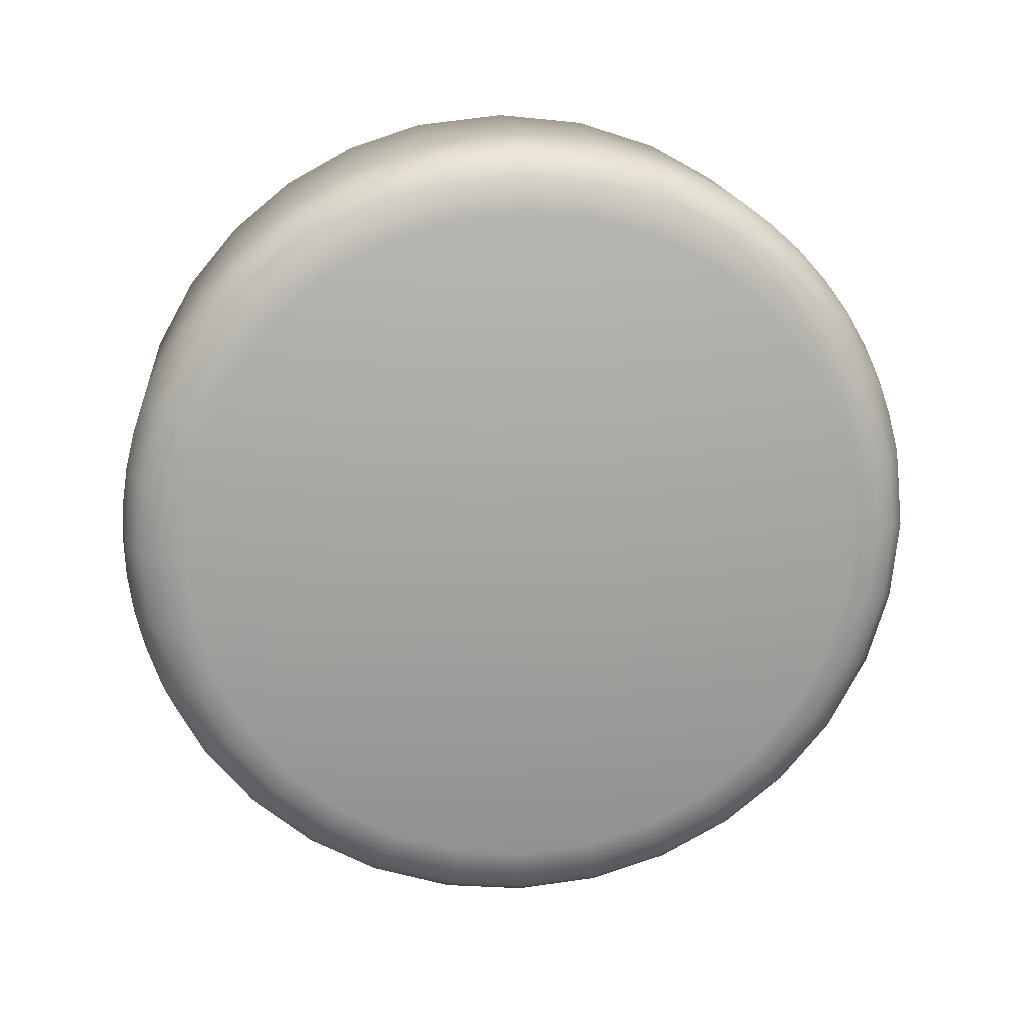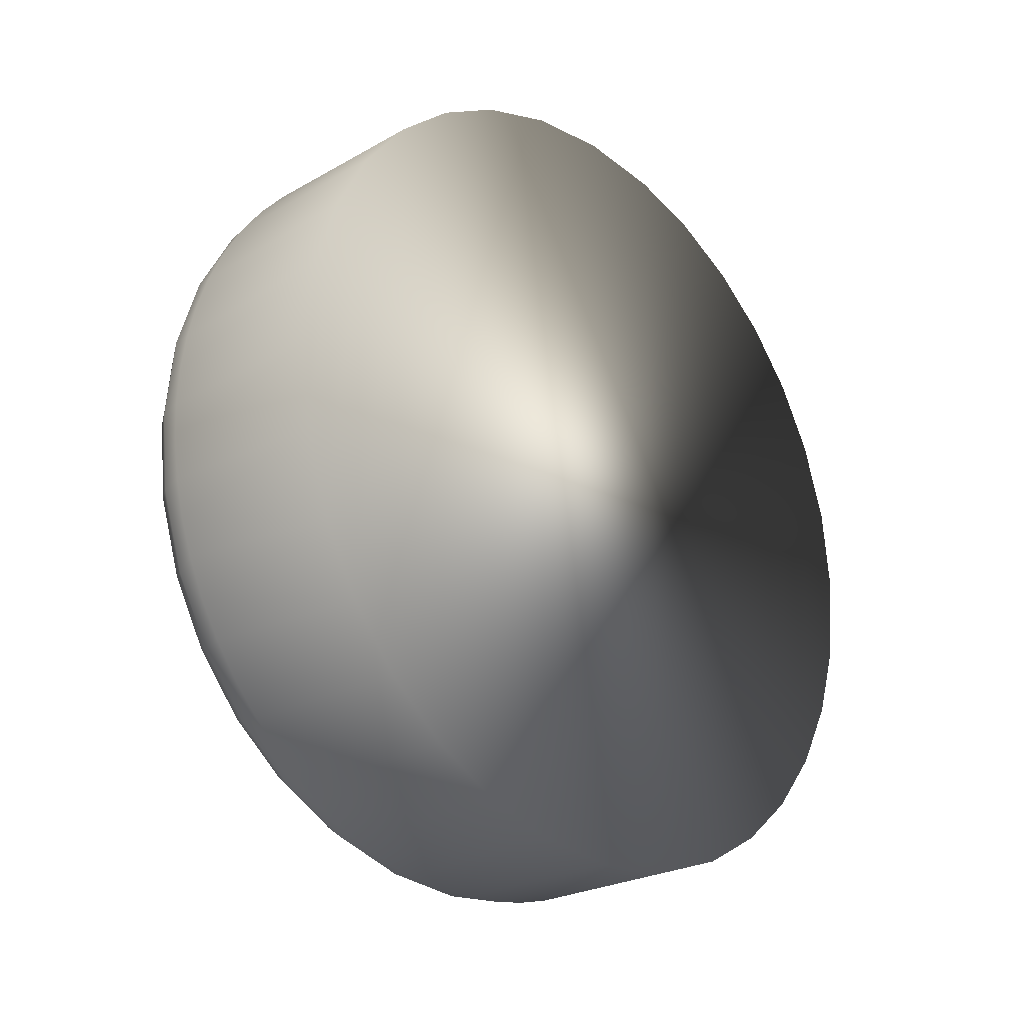
<metadata>
{"format":"obj","ext":"obj","renderer":"f3d","projection":"perspective","resolution":1024,"background":"white","views":[{"elev":16.6,"azim":84.1,"up":"+Z"},{"elev":-23.9,"azim":-136.6,"up":"+Y"}]}
</metadata>
<code>
o Obj_000017_1/Obj_000017/mesh15/mesh15-geometry#mesh15-geometry
v 0.04608 -0.83 0.6367
v 0.04371 -0.8307 0.6454
v 0.04369 -0.8315 0.6367
v 0.04611 -0.8291 0.6451
v 0.04104 -0.8318 0.6409
v 0.04606 -0.8291 0.6282
v 0.04762 -0.8269 0.6446
v 0.04373 -0.8283 0.6533
v 0.04103 -0.832 0.6367
v 0.04366 -0.8306 0.6279
v 0.0476 -0.8277 0.6367
v 0.04764 -0.8248 0.6518
v 0.04612 -0.8268 0.6527
v 0.02086 -0.832 0.6368
v 0.04102 -0.8318 0.6325
v 0.04604 -0.8266 0.6202
v 0.04758 -0.8269 0.6287
v 0.0482 -0.8242 0.6441
v 0.04821 -0.8222 0.6508
v 0.04375 -0.824 0.6613
v 0.02089 -0.831 0.6462
v 0.04101 -0.8313 0.6284
v 0.04364 -0.8281 0.6196
v 0.04756 -0.8246 0.6211
v 0.04818 -0.8249 0.6367
v 0.04766 -0.8209 0.6592
v 0.04823 -0.8185 0.6576
v 0.04614 -0.8227 0.6604
v 0.04108 -0.827 0.6573
v 0.04105 -0.8313 0.6451
v 0.02086 -0.7428 0.6368
v 0.02084 -0.831 0.6272
v 0.041 -0.8303 0.6243
v 0.04602 -0.8226 0.6129
v 0.04754 -0.8208 0.6141
v 0.04814 -0.822 0.6222
v 0.04816 -0.8241 0.6292
v 0.04818 -0.75 0.6367
v 0.0482 -0.7507 0.6442
v 0.04822 -0.7529 0.6512
v 0.04376 -0.8186 0.6679
v 0.04109 -0.8247 0.6612
v 0.04107 -0.8289 0.6532
v 0.04106 -0.8303 0.6492
v 0.02084 -0.7438 0.6274
v 0.02089 -0.7438 0.6463
v 0.04362 -0.824 0.612
v 0.04813 -0.8185 0.6157
v 0.04816 -0.7507 0.6293
v 0.04767 -0.8159 0.6652
v 0.04825 -0.8139 0.6632
v 0.04823 -0.7564 0.6577
v 0.04616 -0.8175 0.6668
v 0.0411 -0.822 0.6649
v 0.02093 -0.8241 0.6622
v 0.02091 -0.8282 0.6549
v 0.04102 -0.743 0.6325
v 0.04104 -0.743 0.6409
v 0.02091 -0.7464 0.6543
v 0.02082 -0.7466 0.6187
v 0.02082 -0.8285 0.6193
v 0.04099 -0.8289 0.6203
v 0.04601 -0.8175 0.6066
v 0.04753 -0.8159 0.6082
v 0.04811 -0.8139 0.6102
v 0.04814 -0.7527 0.6226
v 0.04813 -0.7563 0.6158
v 0.04758 -0.7479 0.6288
v 0.04764 -0.7503 0.6523
v 0.04378 -0.8121 0.6733
v 0.04101 -0.7436 0.6284
v 0.04103 -0.7428 0.6367
v 0.04105 -0.7436 0.6451
v 0.04106 -0.7446 0.6492
v 0.041 -0.7446 0.6243
v 0.04098 -0.827 0.6161
v 0.04361 -0.8186 0.6055
v 0.04811 -0.7609 0.6102
v 0.0476 -0.7471 0.6367
v 0.04769 -0.81 0.6701
v 0.04826 -0.8084 0.6677
v 0.04825 -0.7609 0.6632
v 0.04766 -0.7541 0.6593
v 0.04762 -0.748 0.6448
v 0.04617 -0.8113 0.6719
v 0.04112 -0.8156 0.6713
v 0.02094 -0.8188 0.6685
v 0.02092 -0.7504 0.6617
v 0.04366 -0.7442 0.628
v 0.04369 -0.7433 0.6367
v 0.04371 -0.7442 0.6455
v 0.04107 -0.7459 0.6532
v 0.04099 -0.7459 0.6203
v 0.0208 -0.8245 0.6119
v 0.04359 -0.812 0.6001
v 0.04752 -0.8099 0.6033
v 0.0481 -0.8083 0.6056
v 0.04756 -0.7501 0.6216
v 0.04754 -0.754 0.6143
v 0.04606 -0.7457 0.6284
v 0.04613 -0.7482 0.6532
v 0.04611 -0.7458 0.6452
v 0.04379 -0.8045 0.6774
v 0.04113 -0.8119 0.674
v 0.04111 -0.819 0.6683
v 0.02094 -0.7557 0.6682
v 0.04108 -0.7478 0.6573
v 0.04098 -0.7478 0.6161
v 0.0208 -0.7507 0.6114
v 0.04097 -0.8247 0.6122
v 0.04599 -0.8111 0.6014
v 0.04094 -0.8156 0.6021
v 0.04753 -0.7589 0.6082
v 0.04608 -0.7449 0.6367
v 0.0477 -0.8031 0.6738
v 0.04827 -0.802 0.6712
v 0.04826 -0.7665 0.6678
v 0.04767 -0.7589 0.6652
v 0.04614 -0.7522 0.6605
v 0.04618 -0.8039 0.6759
v 0.02096 -0.8123 0.6738
v 0.04113 -0.808 0.6763
v 0.02096 -0.762 0.6735
v 0.0411 -0.7528 0.6649
v 0.04109 -0.7501 0.6612
v 0.04373 -0.7468 0.6538
v 0.04364 -0.7465 0.6201
v 0.02078 -0.8191 0.6054
v 0.04096 -0.822 0.6085
v 0.04358 -0.8047 0.5961
v 0.04095 -0.819 0.6052
v 0.04093 -0.8119 0.5994
v 0.04751 -0.8032 0.5996
v 0.04809 -0.8021 0.6022
v 0.0481 -0.7664 0.6057
v 0.04604 -0.748 0.6207
v 0.04602 -0.7521 0.613
v 0.04375 -0.7509 0.6614
v 0.0438 -0.7962 0.6799
v 0.04112 -0.7592 0.6713
v 0.04111 -0.7559 0.6683
v 0.04362 -0.7508 0.6121
v 0.04097 -0.7501 0.6122
v 0.02078 -0.756 0.6051
v 0.04598 -0.8041 0.5976
v 0.04093 -0.808 0.5971
v 0.02077 -0.8128 0.6001
v 0.04809 -0.7729 0.6022
v 0.04752 -0.7649 0.6033
v 0.04601 -0.7574 0.6066
v 0.0477 -0.7955 0.6762
v 0.04827 -0.7949 0.6734
v 0.04827 -0.7733 0.6714
v 0.04769 -0.765 0.6702
v 0.04616 -0.7574 0.6668
v 0.04376 -0.7562 0.6679
v 0.04619 -0.7959 0.6784
v 0.02097 -0.8049 0.6778
v 0.04113 -0.8039 0.6782
v 0.02097 -0.7693 0.6776
v 0.04113 -0.7629 0.674
v 0.04096 -0.7528 0.6085
v 0.04358 -0.7961 0.5935
v 0.04092 -0.8039 0.5952
v 0.0475 -0.7953 0.5972
v 0.04809 -0.7948 0.6
v 0.0438 -0.7874 0.6808
v 0.04114 -0.7999 0.6796
v 0.04113 -0.7668 0.6763
v 0.04378 -0.7628 0.6733
v 0.04095 -0.7559 0.6052
v 0.02077 -0.7625 0.5998
v 0.04598 -0.7958 0.595
v 0.04092 -0.7999 0.5939
v 0.02076 -0.8055 0.596
v 0.04809 -0.7799 0.6
v 0.04751 -0.7718 0.5996
v 0.046 -0.7636 0.6015
v 0.04361 -0.7562 0.6055
v 0.0477 -0.7874 0.677
v 0.04827 -0.7874 0.6742
v 0.04827 -0.7801 0.6734
v 0.0477 -0.7723 0.674
v 0.04617 -0.7637 0.672
v 0.04619 -0.7874 0.6792
v 0.02097 -0.797 0.6804
v 0.04113 -0.771 0.6782
v 0.04094 -0.7592 0.6021
v 0.04357 -0.7874 0.5926
v 0.04092 -0.7958 0.5929
v 0.0475 -0.7874 0.5964
v 0.04808 -0.7874 0.5992
v 0.04359 -0.7627 0.6002
v 0.0438 -0.7788 0.68
v 0.02097 -0.778 0.6804
v 0.04114 -0.7958 0.6806
v 0.04114 -0.775 0.6796
v 0.04379 -0.7709 0.6776
v 0.04093 -0.7629 0.5994
v 0.02076 -0.7699 0.5957
v 0.04598 -0.7874 0.5942
v 0.04092 -0.7916 0.5923
v 0.02075 -0.7968 0.5932
v 0.0475 -0.7794 0.5972
v 0.04598 -0.7709 0.5975
v 0.04358 -0.7703 0.5961
v 0.04619 -0.7791 0.6784
v 0.0477 -0.7795 0.6762
v 0.04618 -0.7714 0.6761
v 0.02098 -0.7874 0.6814
v 0.04114 -0.7916 0.6811
v 0.04093 -0.7668 0.5971
v 0.04358 -0.7786 0.5935
v 0.04092 -0.7874 0.5921
v 0.04598 -0.7789 0.595
v 0.04114 -0.7832 0.6811
v 0.04114 -0.7791 0.6806
v 0.04092 -0.771 0.5952
v 0.02075 -0.7779 0.5932
v 0.04092 -0.7832 0.5923
v 0.02075 -0.7874 0.5922
v 0.04114 -0.7874 0.6813
v 0.04092 -0.775 0.5939
v 0.04092 -0.7791 0.5929
f 1 2 3
f 2 1 4
f 2 5 3
f 3 6 1
f 1 7 4
f 4 8 2
f 3 5 9
f 6 3 10
f 6 11 1
f 7 1 11
f 12 4 7
f 8 4 13
f 5 14 9
f 3 9 15
f 3 15 10
f 10 16 6
f 11 6 17
f 11 18 7
f 4 12 13
f 7 19 12
f 13 20 8
f 5 21 14
f 9 14 15
f 10 15 22
f 16 10 23
f 24 6 16
f 6 24 17
f 17 25 11
f 18 11 25
f 19 7 18
f 26 13 12
f 27 12 19
f 20 13 28
f 20 29 8
f 30 21 5
f 15 14 32
f 15 32 22
f 10 22 33
f 23 34 16
f 16 35 24
f 36 17 24
f 25 17 37
f 38 18 25
f 39 19 18
f 13 26 28
f 12 27 26
f 40 27 19
f 28 41 20
f 20 42 29
f 8 29 43
f 44 21 30
f 2 30 5
f 21 31 14
f 14 31 45
f 14 45 32
f 22 32 33
f 10 33 23
f 34 23 47
f 35 16 34
f 48 24 35
f 17 36 37
f 24 48 36
f 39 18 38
f 38 25 49
f 40 19 39
f 50 28 26
f 51 26 27
f 52 27 40
f 41 28 53
f 20 54 42
f 42 55 29
f 29 56 43
f 8 43 44
f 44 56 21
f 2 44 30
f 21 46 31
f 57 45 31
f 58 31 46
f 32 45 60
f 33 32 61
f 23 33 62
f 47 63 34
f 34 64 35
f 35 65 48
f 66 37 36
f 67 36 48
f 49 25 37
f 68 38 49
f 28 50 53
f 26 51 50
f 52 51 27
f 69 52 40
f 53 70 41
f 54 55 42
f 29 55 56
f 43 56 44
f 8 44 2
f 56 59 21
f 21 59 46
f 57 71 45
f 72 57 31
f 58 72 31
f 73 58 46
f 74 46 59
f 75 60 45
f 32 60 61
f 33 61 62
f 23 62 76
f 63 47 77
f 64 34 63
f 65 35 64
f 49 37 66
f 66 36 67
f 67 48 78
f 38 68 79
f 66 68 49
f 80 53 50
f 81 50 51
f 82 51 52
f 52 69 83
f 40 84 69
f 70 53 85
f 70 86 41
f 54 87 55
f 56 88 59
f 89 71 57
f 71 75 45
f 90 57 72
f 90 72 58
f 91 58 73
f 74 73 46
f 92 74 59
f 75 93 60
f 61 60 94
f 62 61 76
f 23 76 47
f 95 63 77
f 63 96 64
f 64 97 65
f 67 98 66
f 78 48 65
f 78 99 67
f 100 79 68
f 79 39 38
f 68 66 98
f 53 80 85
f 50 81 80
f 82 81 51
f 83 82 52
f 101 83 69
f 84 40 39
f 102 69 84
f 85 103 70
f 104 86 70
f 86 105 41
f 105 87 54
f 87 106 55
f 55 88 56
f 107 59 88
f 89 75 71
f 90 89 57
f 91 90 58
f 91 73 74
f 107 92 59
f 93 108 60
f 94 60 109
f 76 61 94
f 47 76 110
f 63 95 111
f 95 77 112
f 96 63 111
f 97 64 96
f 78 65 97
f 98 67 99
f 99 78 113
f 79 100 114
f 98 100 68
f 39 79 84
f 115 85 80
f 116 80 81
f 117 81 82
f 82 83 118
f 83 101 119
f 69 102 101
f 84 114 102
f 103 85 120
f 104 121 86
f 122 104 70
f 86 87 105
f 41 105 54
f 87 123 106
f 55 106 88
f 124 88 106
f 125 107 88
f 90 100 89
f 126 91 74
f 127 108 93
f 108 109 60
f 94 109 128
f 76 94 110
f 47 110 129
f 130 111 95
f 112 77 131
f 132 95 112
f 111 133 96
f 96 134 97
f 78 97 135
f 99 136 98
f 135 113 78
f 113 137 99
f 100 90 114
f 114 84 79
f 100 98 136
f 85 115 120
f 80 116 115
f 117 116 81
f 118 117 82
f 119 118 83
f 101 138 119
f 102 126 101
f 114 91 102
f 120 139 103
f 122 121 104
f 121 87 86
f 103 122 70
f 41 54 20
f 121 123 87
f 106 123 140
f 124 125 88
f 141 124 106
f 136 89 100
f 126 102 91
f 126 74 92
f 127 142 108
f 127 93 75
f 108 143 109
f 128 109 144
f 129 94 128
f 110 94 129
f 47 129 77
f 111 130 145
f 130 95 146
f 77 129 131
f 112 131 128
f 146 95 132
f 132 112 147
f 133 111 145
f 134 96 133
f 148 97 134
f 135 97 148
f 136 99 137
f 113 135 149
f 137 113 150
f 91 114 90
f 151 120 115
f 152 115 116
f 153 116 117
f 117 118 154
f 118 119 155
f 138 101 126
f 156 119 138
f 139 120 157
f 158 121 122
f 159 122 103
f 121 160 123
f 140 123 161
f 106 140 141
f 156 124 141
f 89 136 127
f 126 92 107
f 142 143 108
f 89 127 75
f 143 162 109
f 162 144 109
f 128 144 147
f 129 128 131
f 163 145 130
f 164 130 146
f 147 112 128
f 146 132 147
f 145 165 133
f 133 166 134
f 148 134 166
f 148 149 135
f 137 127 136
f 149 150 113
f 150 142 137
f 120 151 157
f 115 152 151
f 153 152 116
f 154 153 117
f 155 154 118
f 119 156 155
f 138 126 107
f 156 138 124
f 157 167 139
f 158 160 121
f 159 158 122
f 168 159 103
f 123 160 169
f 123 169 161
f 140 161 170
f 141 140 156
f 142 162 143
f 162 171 144
f 147 144 172
f 145 163 173
f 163 130 174
f 174 130 164
f 164 146 175
f 175 146 147
f 165 145 173
f 166 133 165
f 148 166 176
f 149 148 177
f 127 137 142
f 150 149 178
f 142 150 179
f 180 157 151
f 181 151 152
f 182 152 153
f 153 154 183
f 154 155 184
f 170 155 156
f 138 125 124
f 167 157 185
f 186 160 158
f 168 158 159
f 139 168 103
f 169 160 187
f 170 161 169
f 156 140 170
f 142 179 162
f 179 171 162
f 171 188 144
f 144 188 172
f 147 172 175
f 189 173 163
f 190 163 174
f 174 164 175
f 173 191 165
f 165 192 166
f 176 166 192
f 176 177 148
f 177 178 149
f 193 150 178
f 150 193 179
f 157 180 185
f 151 181 180
f 152 182 181
f 183 182 153
f 184 183 154
f 155 170 184
f 138 107 125
f 185 194 167
f 186 195 160
f 186 158 168
f 196 168 139
f 160 197 187
f 169 187 198
f 170 169 198
f 171 179 188
f 188 199 172
f 175 172 200
f 173 189 201
f 189 163 202
f 202 163 190
f 190 174 203
f 203 174 175
f 191 173 201
f 192 165 191
f 192 204 176
f 177 176 204
f 178 177 205
f 178 206 193
f 180 207 185
f 181 208 180
f 208 181 182
f 182 183 208
f 183 184 209
f 198 184 170
f 194 185 207
f 195 186 210
f 160 195 197
f 196 186 168
f 211 196 139
f 198 187 197
f 179 193 188
f 188 193 199
f 172 199 212
f 172 212 200
f 175 200 203
f 213 201 189
f 189 202 214
f 202 190 203
f 215 191 201
f 204 192 191
f 204 205 177
f 206 178 205
f 207 180 208
f 209 208 183
f 184 198 209
f 209 194 207
f 210 186 211
f 195 210 216
f 197 195 217
f 211 186 196
f 167 211 139
f 198 197 194
f 193 212 199
f 212 218 200
f 203 200 219
f 201 213 215
f 213 189 220
f 221 214 202
f 220 189 214
f 221 202 203
f 191 215 204
f 205 204 215
f 205 213 206
f 208 209 207
f 194 209 198
f 210 211 222
f 216 210 222
f 195 216 217
f 197 217 194
f 222 211 167
f 193 206 212
f 212 206 218
f 200 218 223
f 200 223 219
f 203 219 221
f 213 205 215
f 213 220 224
f 220 214 221
f 216 222 167
f 194 217 216
f 206 223 218
f 223 224 219
f 219 220 221
f 219 224 220
f 223 213 224
f 194 216 167
f 206 213 223
f 3 2 1
f 4 1 2
f 1 6 3
f 4 7 1
f 2 8 4
f 3 5 2
f 9 5 3
f 10 3 6
f 1 11 6
f 11 1 7
f 7 4 12
f 13 4 8
f 9 14 5
f 15 9 3
f 10 15 3
f 6 16 10
f 17 6 11
f 7 18 11
f 13 12 4
f 12 19 7
f 8 20 13
f 14 21 5
f 15 14 9
f 22 15 10
f 23 10 16
f 16 6 24
f 17 24 6
f 11 25 17
f 25 11 18
f 18 7 19
f 12 13 26
f 19 12 27
f 28 13 20
f 5 21 30
f 14 31 21
f 32 14 15
f 22 32 15
f 33 22 10
f 16 34 23
f 24 35 16
f 24 17 36
f 37 17 25
f 25 18 38
f 18 19 39
f 28 26 13
f 26 27 12
f 19 27 40
f 20 41 28
f 29 42 20
f 8 29 20
f 43 29 8
f 30 21 44
f 5 30 2
f 45 31 14
f 31 46 21
f 32 45 14
f 33 32 22
f 23 33 10
f 47 23 34
f 34 16 35
f 35 24 48
f 37 36 17
f 36 48 24
f 38 18 39
f 49 25 38
f 39 19 40
f 26 28 50
f 27 26 51
f 40 27 52
f 53 28 41
f 42 54 20
f 43 56 29
f 44 43 8
f 21 56 44
f 30 44 2
f 31 45 57
f 46 59 21
f 60 45 32
f 61 32 33
f 62 33 23
f 34 63 47
f 35 64 34
f 48 65 35
f 36 37 66
f 37 25 49
f 49 38 68
f 53 50 28
f 50 51 26
f 27 51 52
f 40 52 69
f 41 70 53
f 29 55 42
f 42 55 54
f 56 55 29
f 44 56 43
f 2 44 8
f 21 59 56
f 45 71 57
f 31 57 72
f 31 72 58
f 46 31 58
f 46 58 73
f 59 46 74
f 45 60 75
f 61 60 32
f 62 61 33
f 76 62 23
f 77 47 63
f 63 34 64
f 64 35 65
f 66 37 49
f 67 36 66
f 48 36 67
f 79 68 38
f 49 68 66
f 50 53 80
f 51 50 81
f 52 51 82
f 83 69 52
f 69 84 40
f 85 53 70
f 55 87 54
f 56 88 55
f 59 88 56
f 57 71 89
f 45 75 71
f 72 57 90
f 58 72 90
f 73 58 91
f 46 73 74
f 59 74 92
f 60 93 75
f 94 60 61
f 76 61 62
f 47 76 23
f 77 63 95
f 64 96 63
f 65 97 64
f 66 98 67
f 67 99 78
f 78 48 67
f 68 79 100
f 38 39 79
f 98 66 68
f 85 80 53
f 80 81 50
f 51 81 82
f 52 82 83
f 69 83 101
f 39 40 84
f 84 69 102
f 70 103 85
f 70 86 104
f 41 86 70
f 41 105 86
f 54 87 105
f 55 106 87
f 88 106 55
f 71 75 89
f 57 89 90
f 58 90 91
f 74 73 91
f 59 92 107
f 60 108 93
f 109 60 94
f 94 61 76
f 110 76 47
f 111 95 63
f 111 63 96
f 96 64 97
f 99 67 98
f 113 78 99
f 65 48 78
f 114 100 79
f 68 100 98
f 84 79 39
f 80 85 115
f 81 80 116
f 82 81 117
f 118 83 82
f 119 101 83
f 101 102 69
f 102 114 84
f 120 85 103
f 86 121 104
f 70 104 122
f 105 87 86
f 54 105 41
f 106 123 87
f 106 88 124
f 88 59 107
f 88 107 125
f 89 100 90
f 74 91 126
f 93 108 127
f 60 109 108
f 128 109 94
f 110 94 76
f 129 110 47
f 95 111 130
f 131 77 112
f 112 77 95
f 112 95 132
f 96 133 111
f 97 134 96
f 98 136 99
f 78 113 135
f 99 137 113
f 97 65 78
f 114 90 100
f 79 84 114
f 136 98 100
f 120 115 85
f 115 116 80
f 81 116 117
f 82 117 118
f 83 118 119
f 119 138 101
f 101 126 102
f 102 91 114
f 103 139 120
f 104 121 122
f 86 87 121
f 70 122 103
f 87 123 121
f 140 123 106
f 88 125 124
f 106 124 141
f 100 89 136
f 91 102 126
f 92 74 126
f 108 142 127
f 75 93 127
f 109 143 108
f 144 109 128
f 128 94 129
f 129 94 110
f 77 129 47
f 145 130 111
f 146 95 130
f 131 129 77
f 128 131 112
f 132 95 146
f 147 112 132
f 145 111 133
f 133 96 134
f 137 99 136
f 149 135 113
f 150 113 137
f 135 97 78
f 90 114 91
f 115 120 151
f 116 115 152
f 117 116 153
f 154 118 117
f 155 119 118
f 126 101 138
f 138 119 156
f 157 120 139
f 122 121 158
f 103 122 159
f 20 54 41
f 123 160 121
f 161 123 140
f 141 140 106
f 141 124 156
f 127 136 89
f 107 92 126
f 108 143 142
f 109 162 143
f 109 144 162
f 147 144 128
f 131 128 129
f 130 145 163
f 146 130 164
f 128 112 147
f 147 132 146
f 133 165 145
f 134 166 133
f 135 149 148
f 136 127 137
f 113 150 149
f 137 142 150
f 148 97 135
f 157 151 120
f 151 152 115
f 116 152 153
f 117 153 154
f 118 154 155
f 155 156 119
f 107 126 138
f 124 138 156
f 139 167 157
f 121 160 158
f 122 158 159
f 103 159 168
f 169 160 123
f 161 169 123
f 170 161 140
f 156 140 141
f 143 162 142
f 75 127 89
f 144 171 162
f 172 144 147
f 173 163 145
f 174 130 163
f 164 130 174
f 175 146 164
f 147 146 175
f 173 145 165
f 165 133 166
f 177 148 149
f 142 137 127
f 178 149 150
f 179 150 142
f 134 97 148
f 151 157 180
f 152 151 181
f 153 152 182
f 183 154 153
f 184 155 154
f 156 155 170
f 124 125 138
f 185 157 167
f 158 160 186
f 159 158 168
f 103 168 139
f 187 160 169
f 169 161 170
f 170 140 156
f 162 179 142
f 162 171 179
f 144 188 171
f 172 188 144
f 175 172 147
f 163 173 189
f 174 163 190
f 175 164 174
f 165 191 173
f 166 192 165
f 176 166 148
f 192 166 176
f 148 177 176
f 149 178 177
f 178 150 193
f 179 193 150
f 166 134 148
f 185 180 157
f 180 181 151
f 181 182 152
f 153 182 183
f 154 183 184
f 184 170 155
f 125 107 138
f 167 194 185
f 160 195 186
f 168 158 186
f 139 168 196
f 187 197 160
f 198 187 169
f 198 169 170
f 188 179 171
f 172 199 188
f 200 172 175
f 201 189 173
f 202 163 189
f 190 163 202
f 203 174 190
f 175 174 203
f 201 173 191
f 191 165 192
f 176 204 192
f 204 176 177
f 205 177 178
f 193 206 178
f 185 207 180
f 180 208 181
f 182 181 208
f 208 183 182
f 209 184 183
f 170 184 198
f 207 185 194
f 210 186 195
f 197 195 160
f 168 186 196
f 139 196 211
f 197 187 198
f 188 193 179
f 199 193 188
f 212 199 172
f 200 212 172
f 203 200 175
f 189 201 213
f 214 202 189
f 203 190 202
f 201 191 215
f 191 192 204
f 177 205 204
f 205 178 206
f 208 180 207
f 183 208 209
f 209 198 184
f 207 194 209
f 211 186 210
f 216 210 195
f 217 195 197
f 196 186 211
f 139 211 167
f 194 197 198
f 199 212 193
f 200 218 212
f 219 200 203
f 215 213 201
f 220 189 213
f 202 214 221
f 214 189 220
f 203 202 221
f 204 215 191
f 215 204 205
f 206 213 205
f 207 209 208
f 198 209 194
f 222 211 210
f 222 210 216
f 217 216 195
f 194 217 197
f 167 211 222
f 212 206 193
f 218 206 212
f 223 218 200
f 219 223 200
f 221 219 203
f 215 205 213
f 224 220 213
f 221 214 220
f 167 222 216
f 216 217 194
f 218 223 206
f 219 224 223
f 221 220 219
f 220 224 219
f 224 213 223
f 167 216 194
f 223 213 206

</code>
